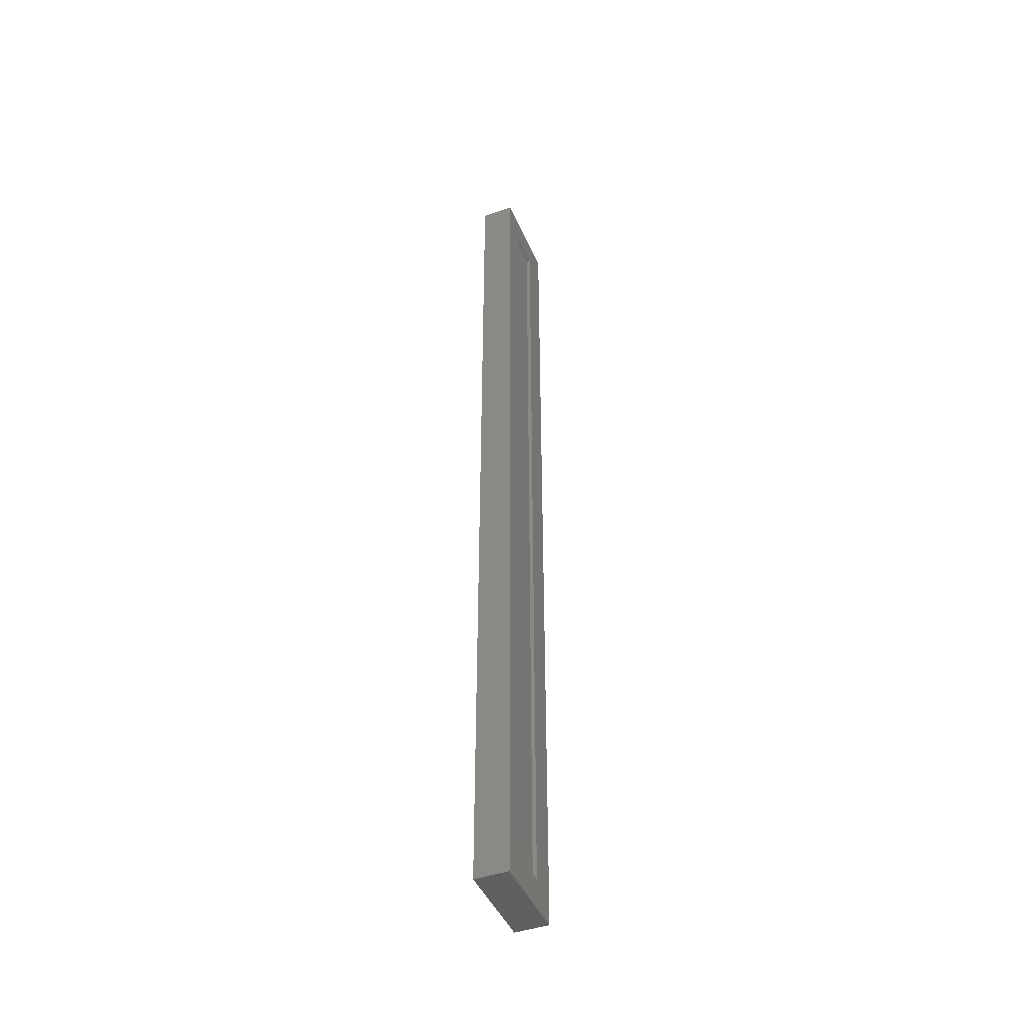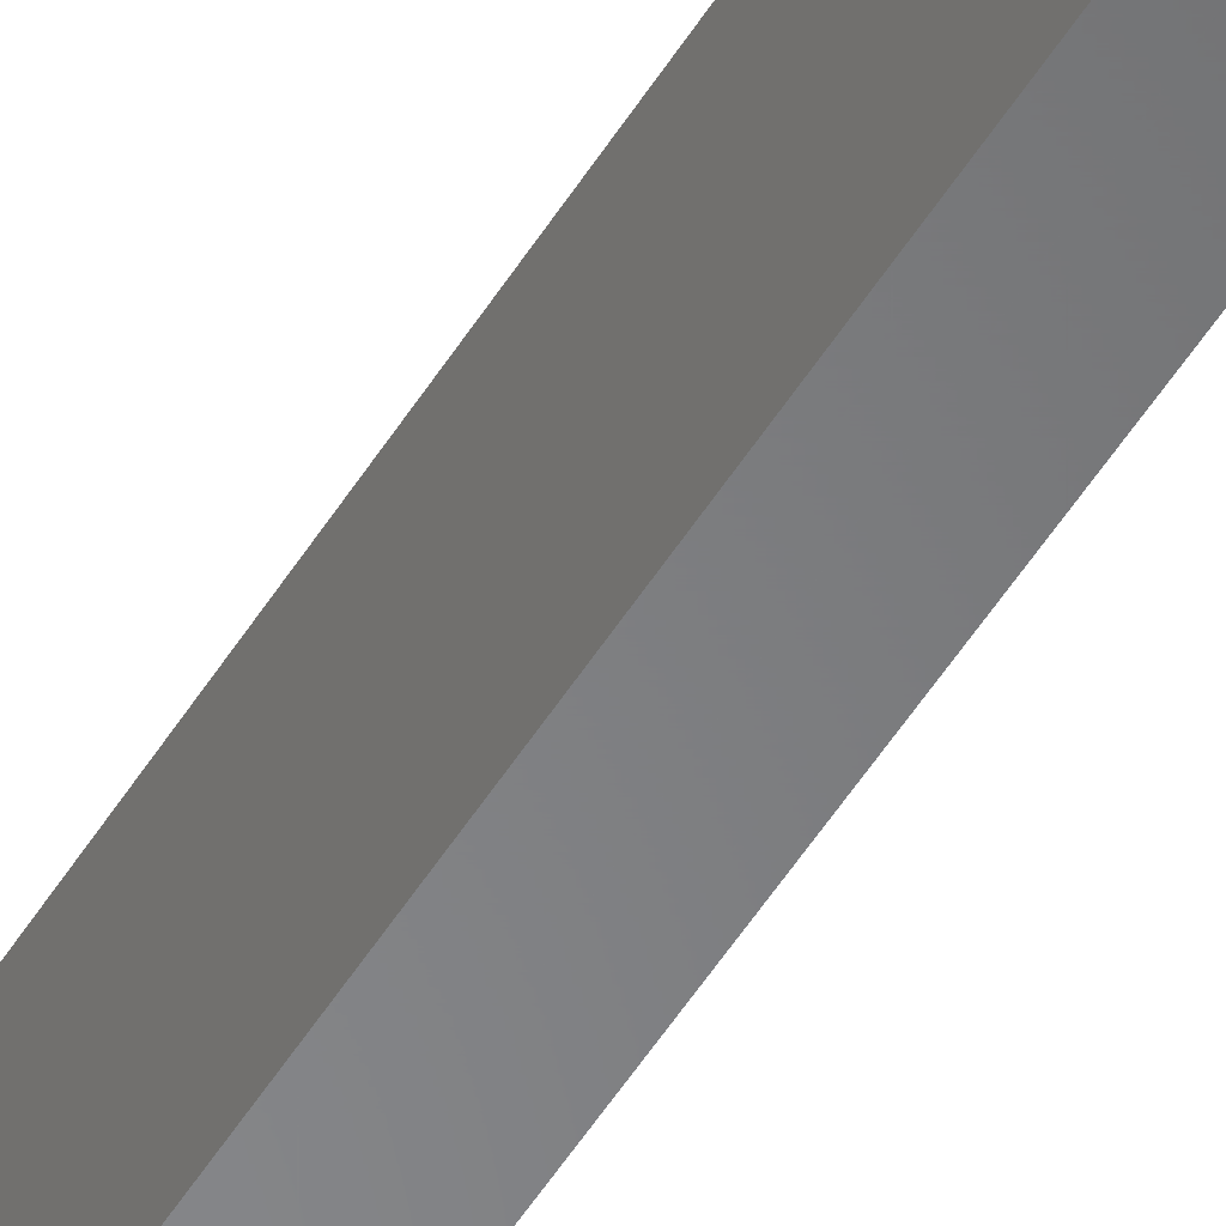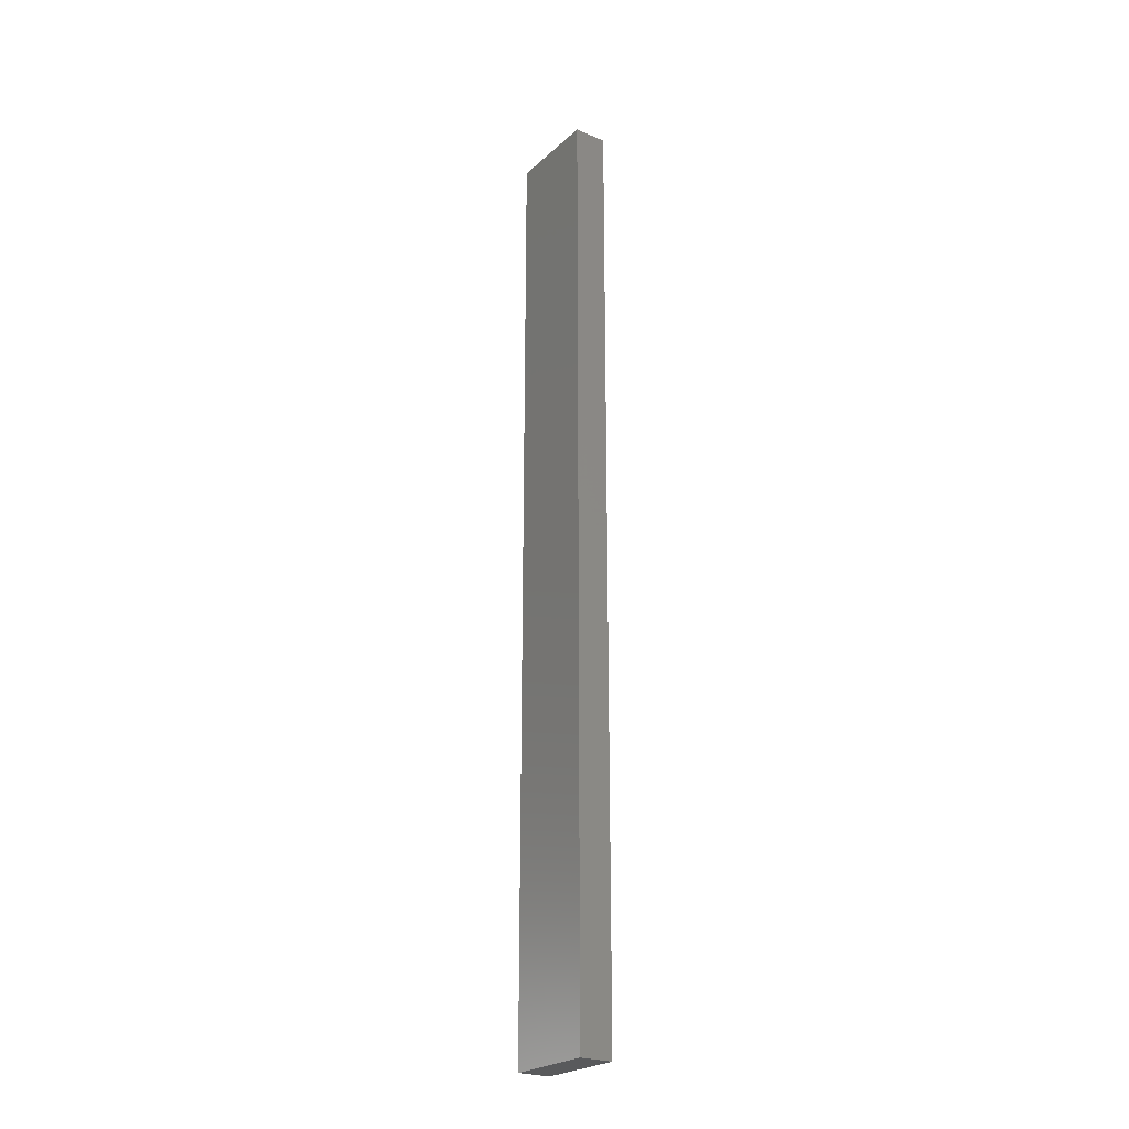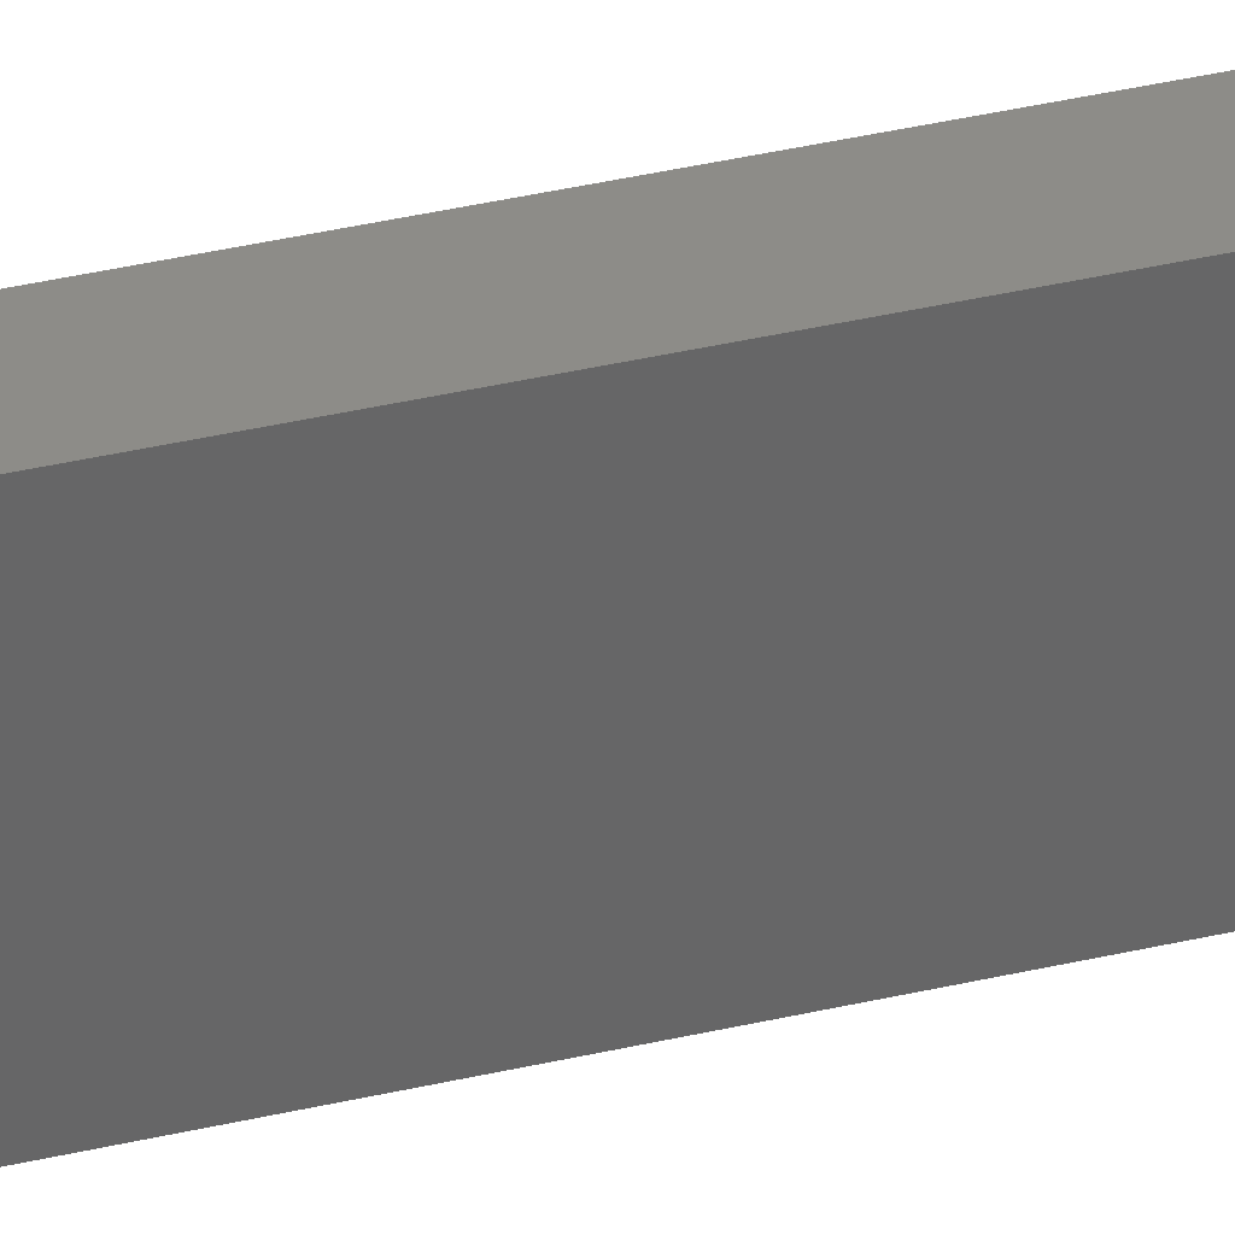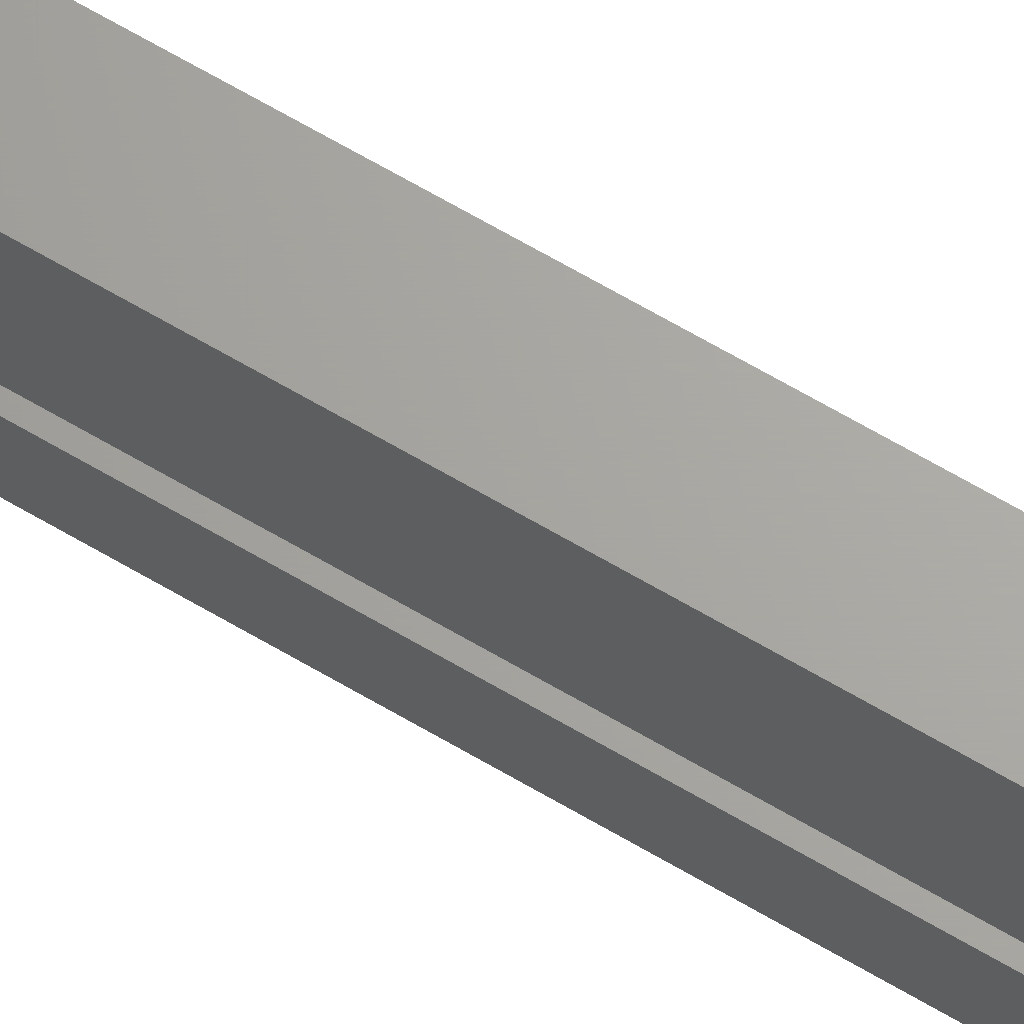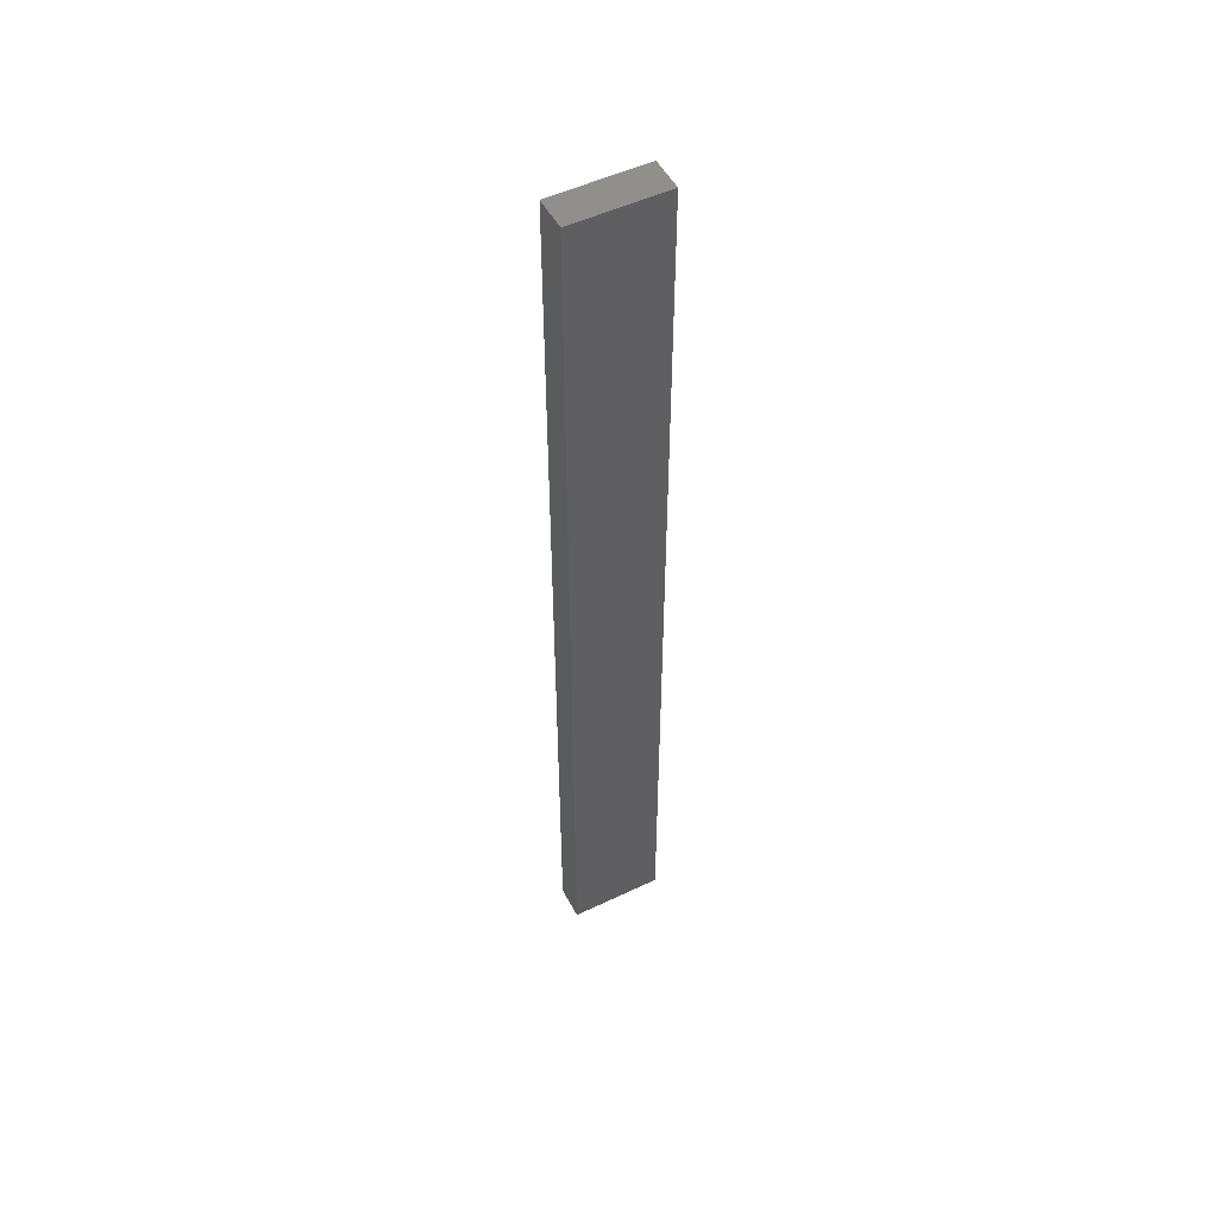
<metadata>
{"format":"stl","ext":"stl","renderer":"f3d","projection":"perspective","resolution":1024,"background":"white","views":[{"elev":-44.2,"azim":22.1,"up":"+Y"},{"elev":-53.6,"azim":-31.4,"up":"+Z"},{"elev":-24.1,"azim":-34.9,"up":"+Y"},{"elev":36.0,"azim":-107.4,"up":"+Z"},{"elev":67.1,"azim":120.5,"up":"+Z"},{"elev":51.4,"azim":-117.4,"up":"+Y"}]}
</metadata>
<code>
# stl→obj: 16 verts, 28 faces
v 0.02969 0.75 0.07031
v 0.02969 0.7031 0.02344
v 0.02969 0.75 -0.07812
v 0.02969 0.7031 -0.03125
v 0.02969 -0.75 -0.07812
v 0.02969 -0.7031 -0.03125
v 0.02969 -0.75 0.07031
v 0.02969 -0.7031 0.02344
v 0.02344 0.7031 -0.03125
v 0.02344 -0.7031 -0.03125
v 0.02344 0.7031 0.02344
v 0.02344 -0.7031 0.02344
v -0.02344 -0.75 -0.07812
v -0.02344 -0.75 0.07031
v -0.02344 0.75 -0.07812
v -0.02344 0.75 0.07031
f 1 2 3
f 3 2 4
f 3 4 5
f 5 4 6
f 5 6 7
f 7 6 8
f 7 8 1
f 1 8 2
f 9 10 4
f 4 10 6
f 2 8 11
f 11 8 12
f 9 4 11
f 11 4 2
f 10 12 6
f 6 12 8
f 11 12 9
f 9 12 10
f 13 5 14
f 14 5 7
f 15 16 3
f 3 16 1
f 16 15 14
f 14 15 13
f 1 16 7
f 7 16 14
f 15 3 13
f 13 3 5

</code>
